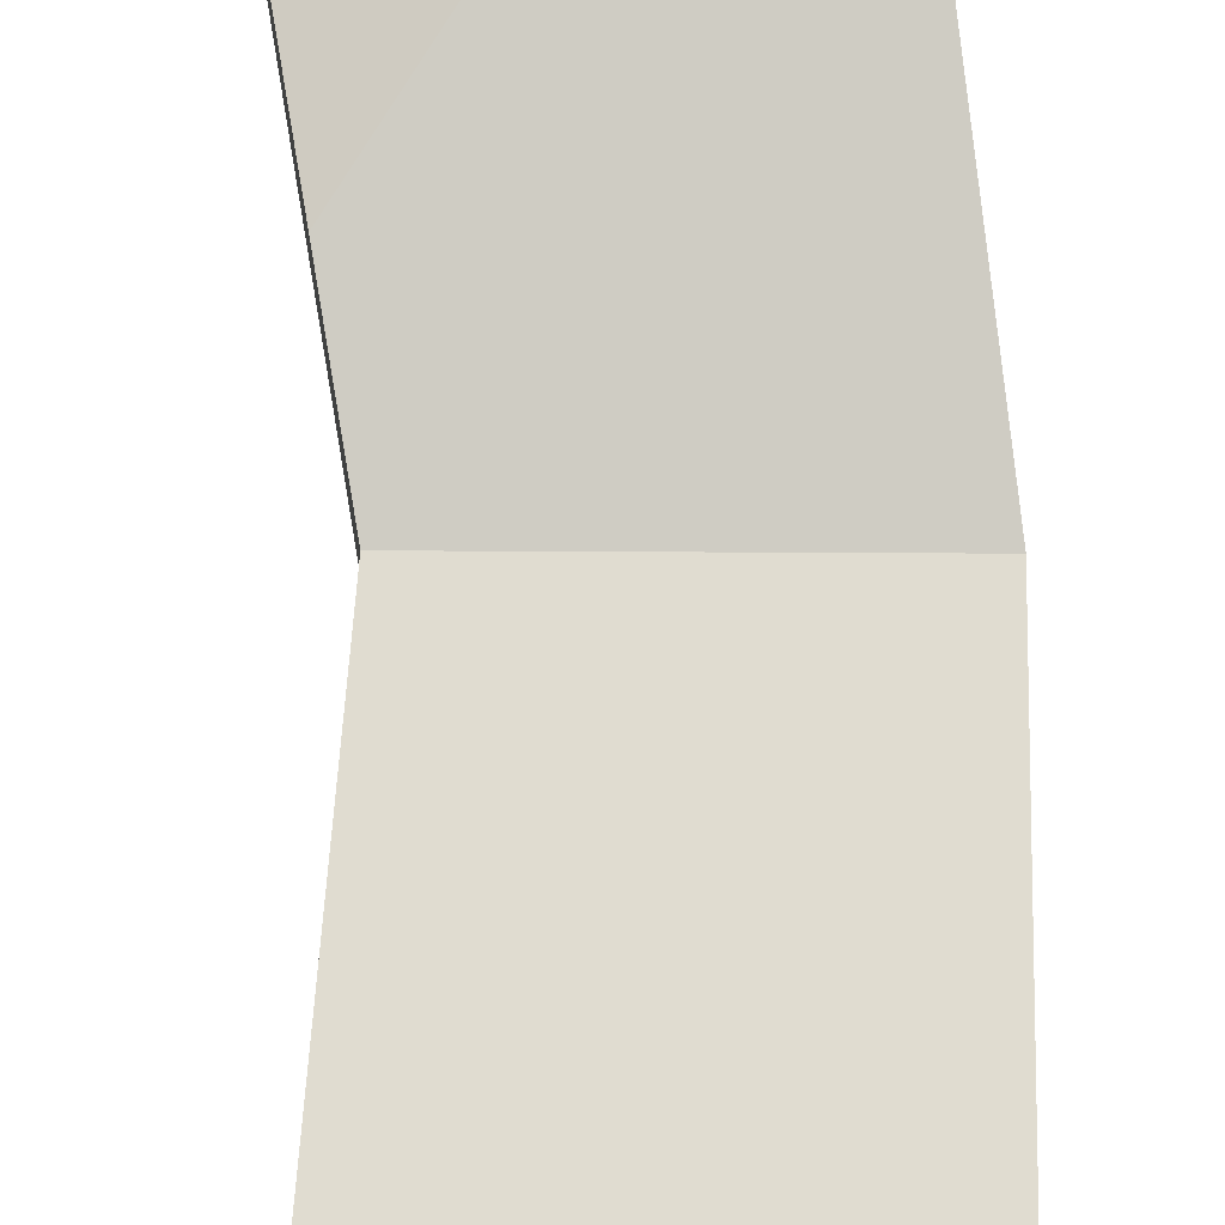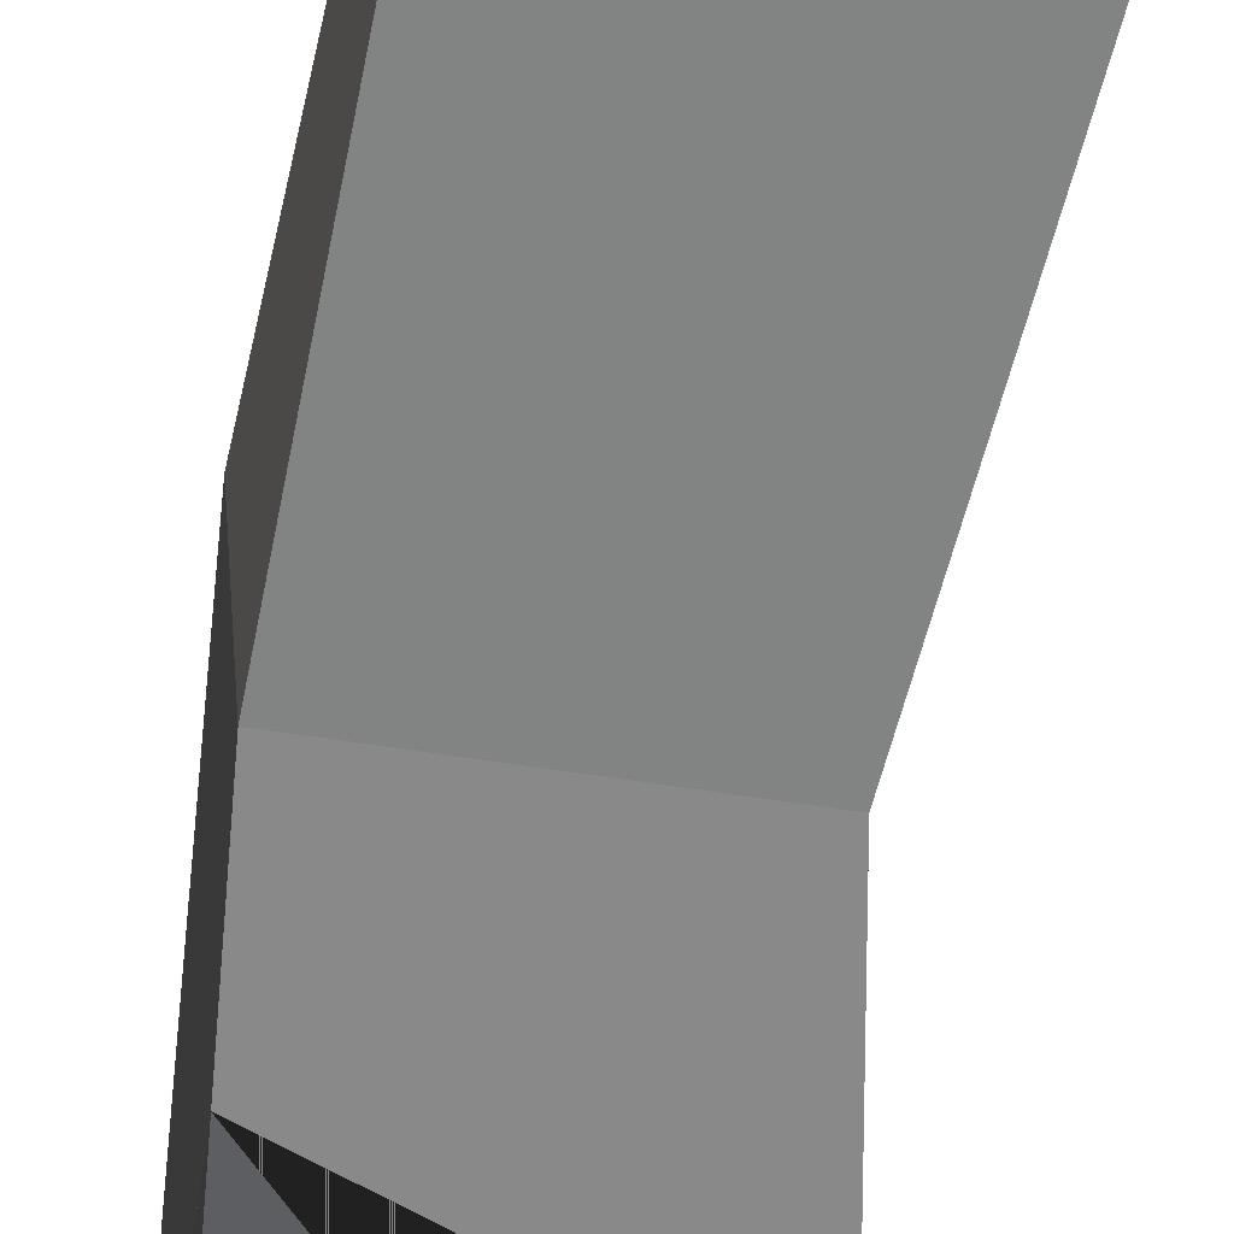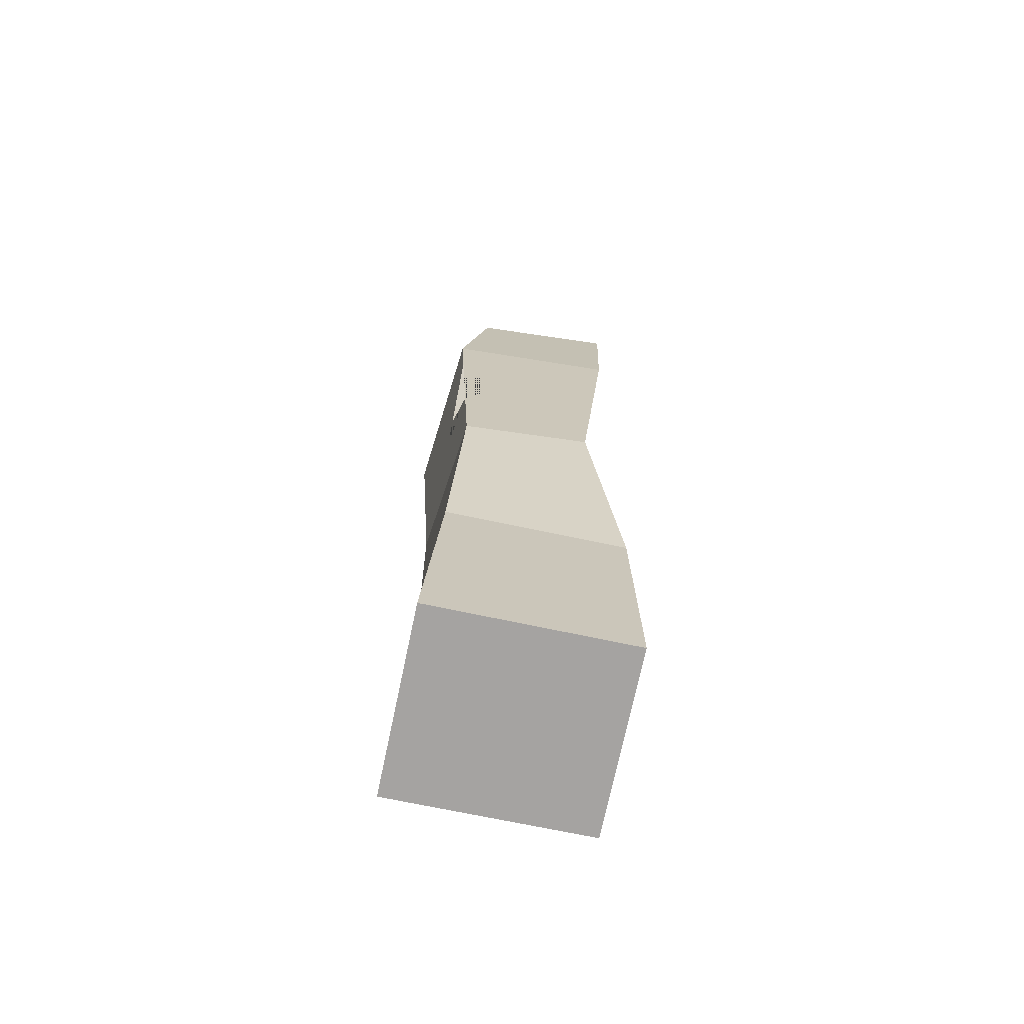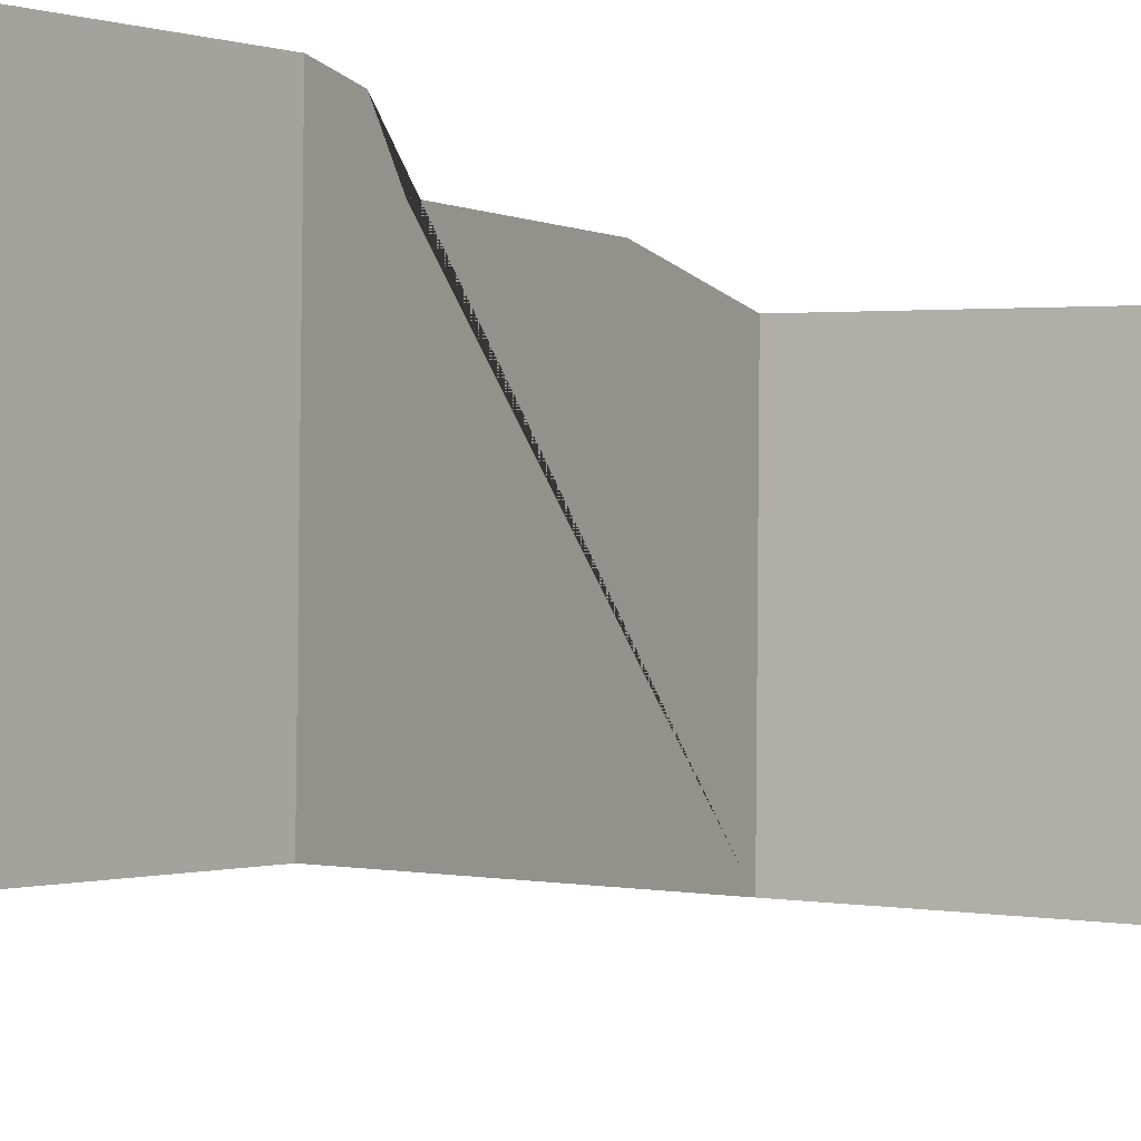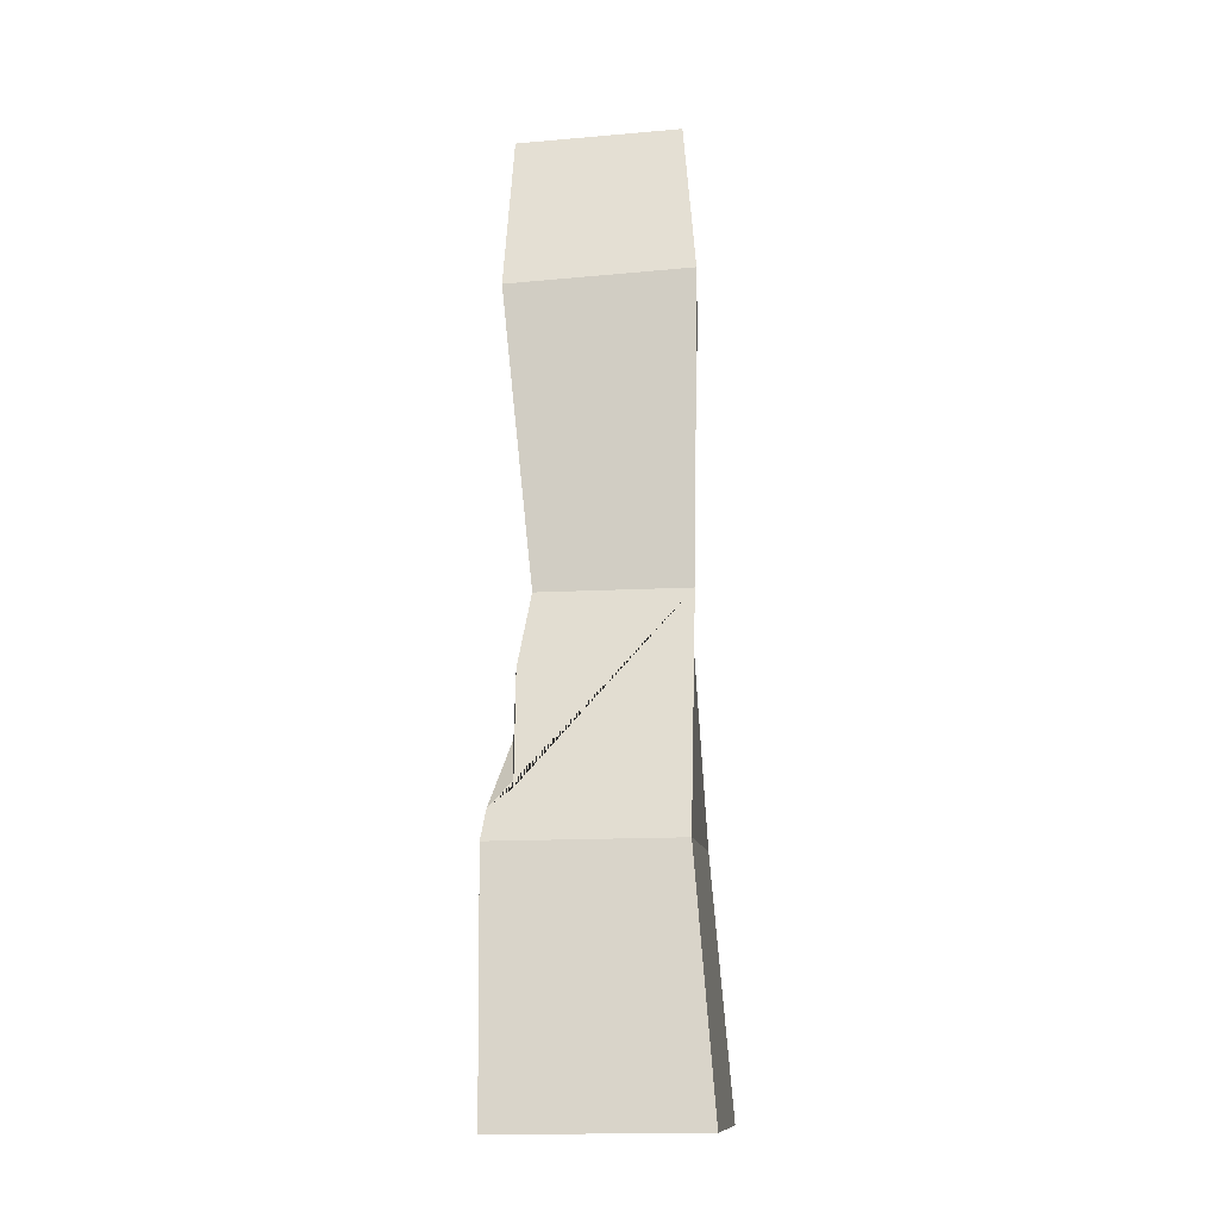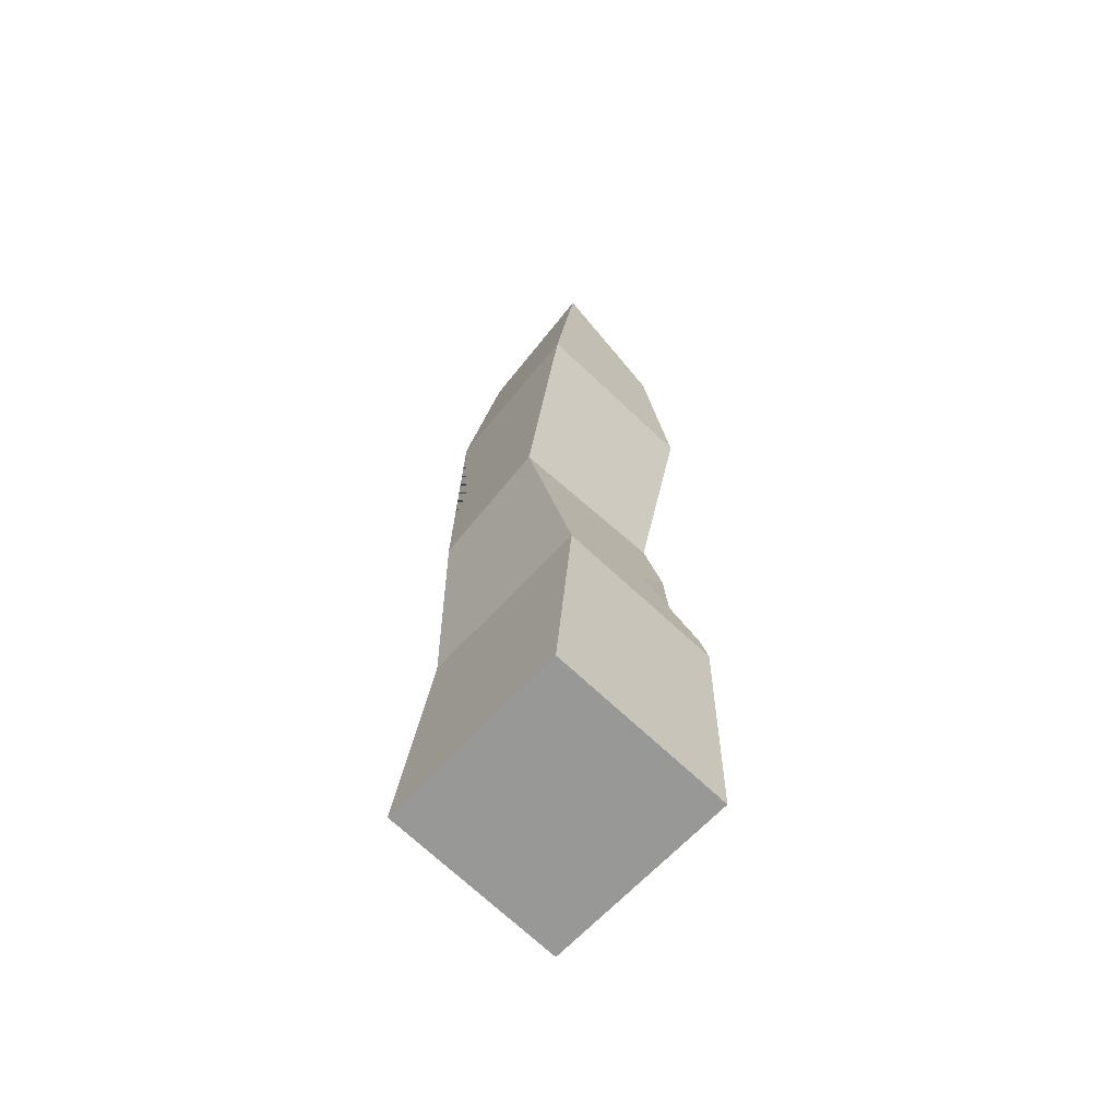
<metadata>
{"format":"obj","ext":"obj","renderer":"f3d","projection":"perspective","resolution":1024,"background":"white","views":[{"elev":75.3,"azim":178.3,"up":"+Z"},{"elev":-62.0,"azim":-7.3,"up":"+Z"},{"elev":-67.1,"azim":-102.4,"up":"+Y"},{"elev":-3.8,"azim":34.9,"up":"+Z"},{"elev":-18.2,"azim":97.4,"up":"+Y"},{"elev":-65.0,"azim":-42.6,"up":"+Y"}]}
</metadata>
<code>
o Bridge_Large_Support_2.001_Cube.005
v -0.2658 2.184 -0.2334
v -0.4288 -2.24 -0.4932
v -0.3269 2.136 0.4627
v -0.4288 -2.24 0.4394
v 0.2878 2.12 -0.3868
v 0.4229 -2.331 -0.4877
v 0.2994 2.096 0.3817
v 0.4244 -2.329 0.4448
v -0.3412 1.411 -0.3889
v -0.4063 -0.06162 -0.3427
v -0.3481 -1.085 -0.4045
v -0.3487 -1.083 0.4467
v -0.4464 -0.05236 0.2688
v -0.4043 1.351 0.4185
v 0.4308 -1.178 0.4589
v 0.2802 -0.07406 0.2811
v 0.4401 1.312 0.406
v 0.4255 -1.183 -0.4008
v 0.2779 -0.08156 -0.4144
v 0.4565 1.328 -0.4561
v 0.3276 -0.4217 0.3371
v 0.4119 -1.04 0.4367
v -0.3556 1.086 -0.3787
v -0.3851 0.4175 -0.3577
v -0.3848 0.7559 -0.1476
v -0.06465 0.5359 -0.3889
v 0.147 -0.6826 0.3765
v 0.3996 -0.9527 0.3291
f 11 2 4 12
f 12 4 8 15
f 15 8 6 18
f 18 6 2 11
f 3 7 5 1
f 8 4 2 6
f 5 20 9 1
f 20 19 10 24 26 23 9
f 7 17 20 5
f 17 16 19 20
f 3 14 17 7
f 14 13 16 17
f 13 12 15 22 27 21 16
f 1 9 14 3
f 9 23 25 24 10 13 14
f 10 11 12 13
f 26 24 25
f 23 26 25
f 19 16 21 28 22 15 18
f 10 19 18 11
f 27 22 28
f 21 27 28

</code>
